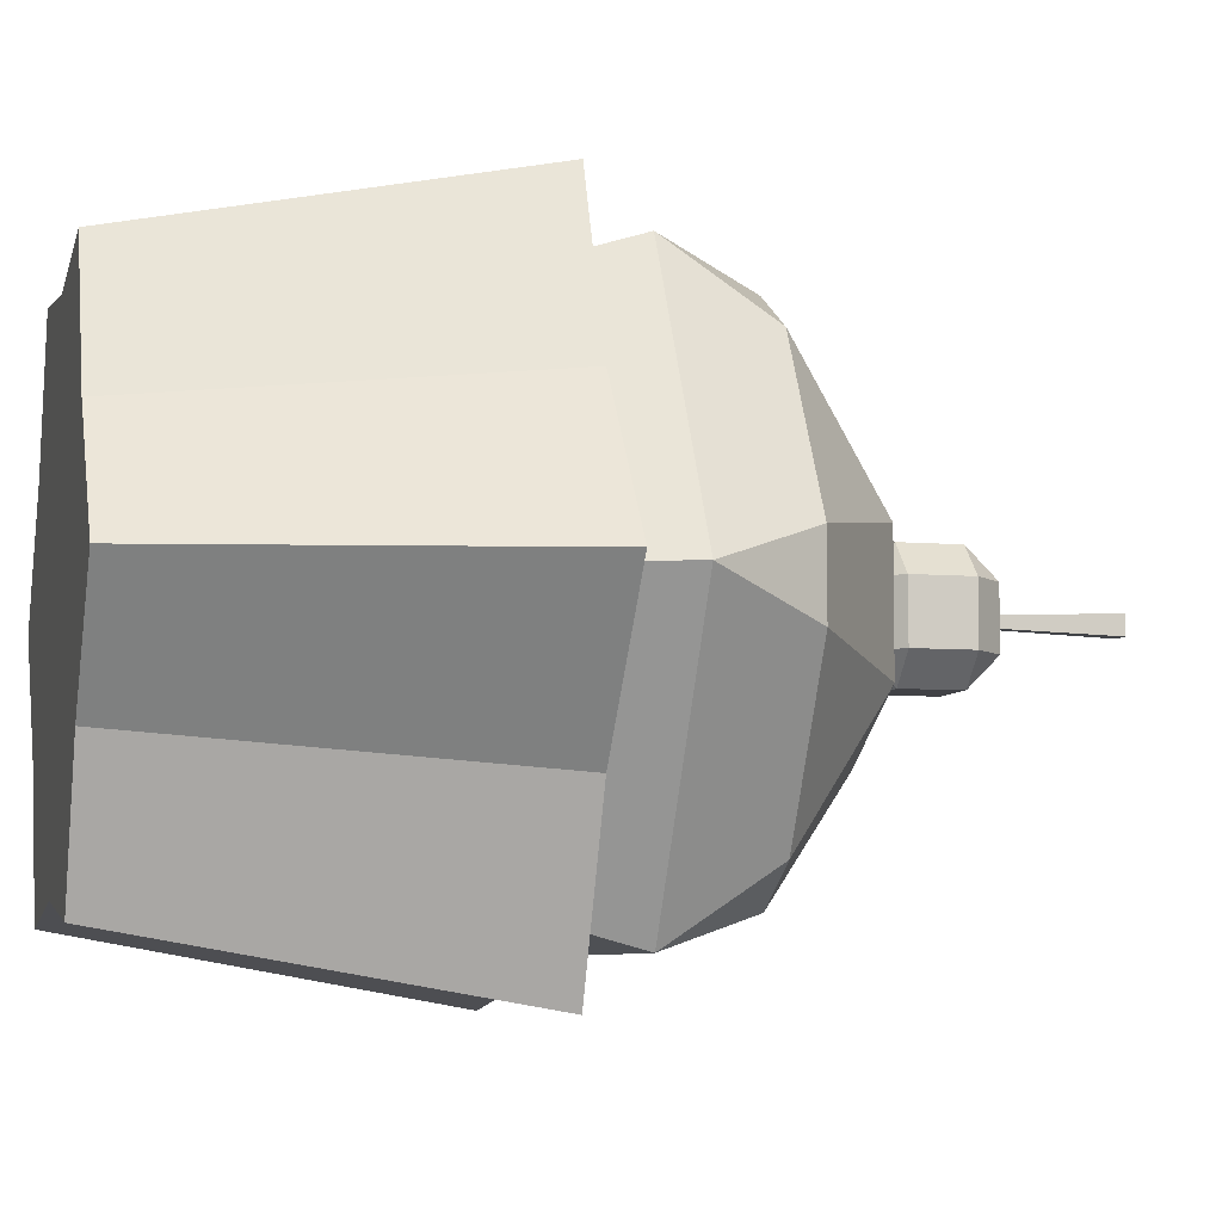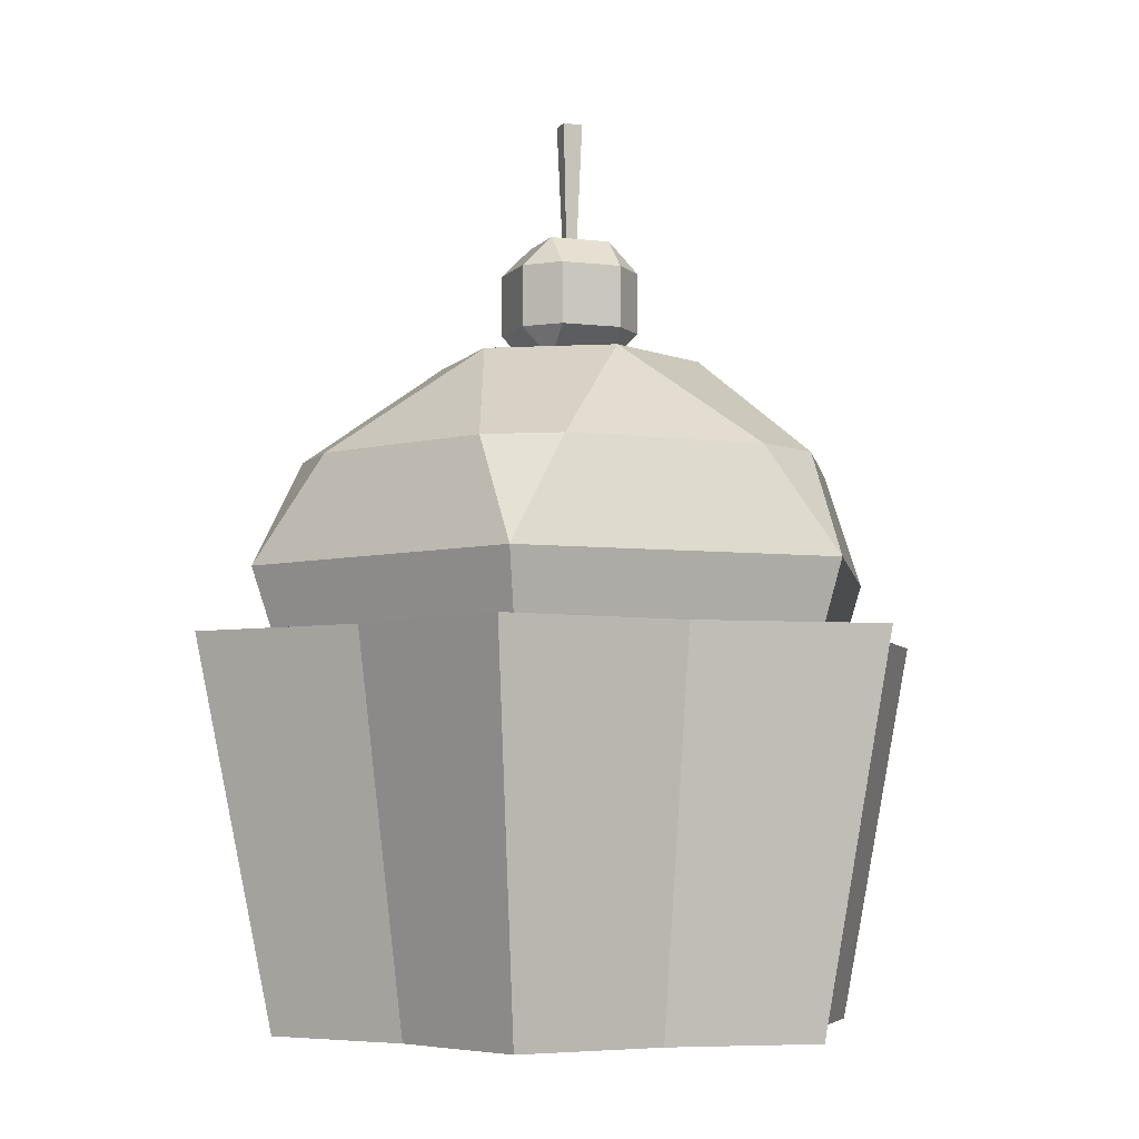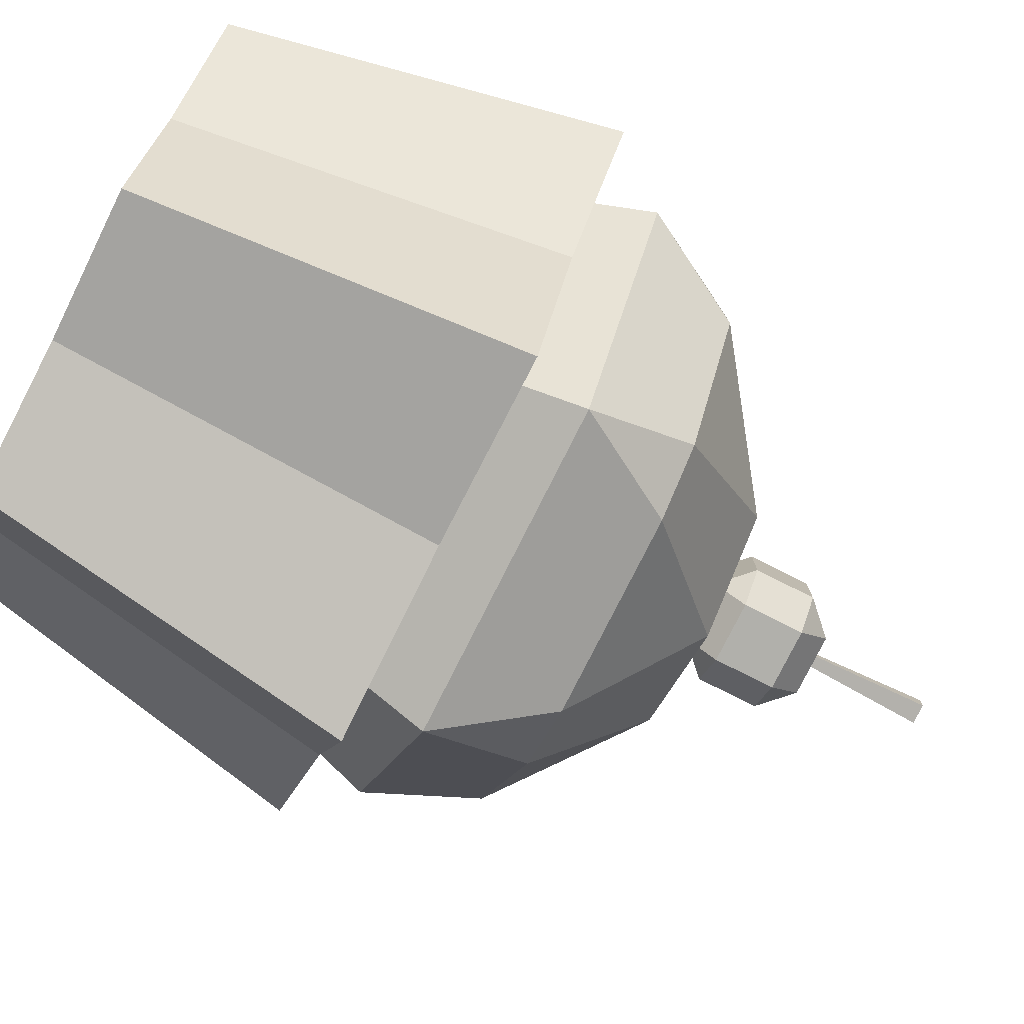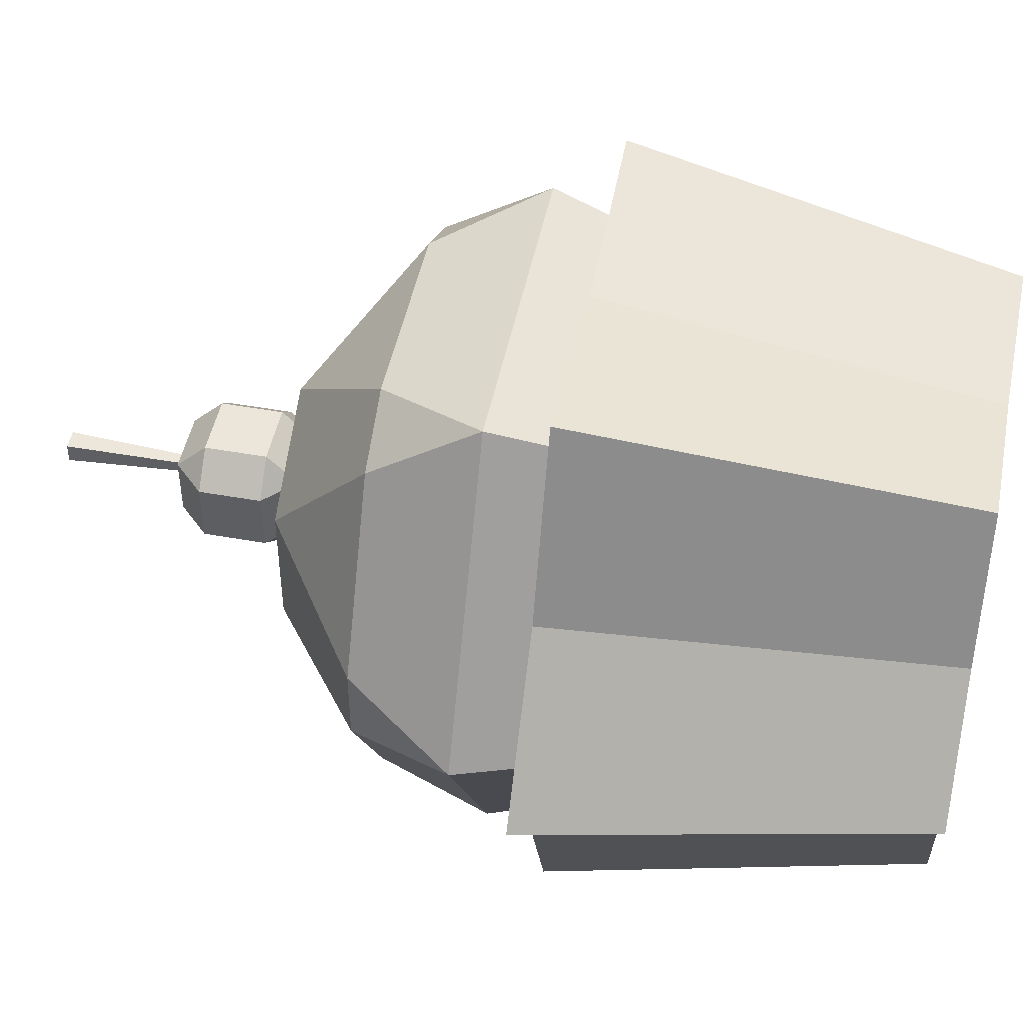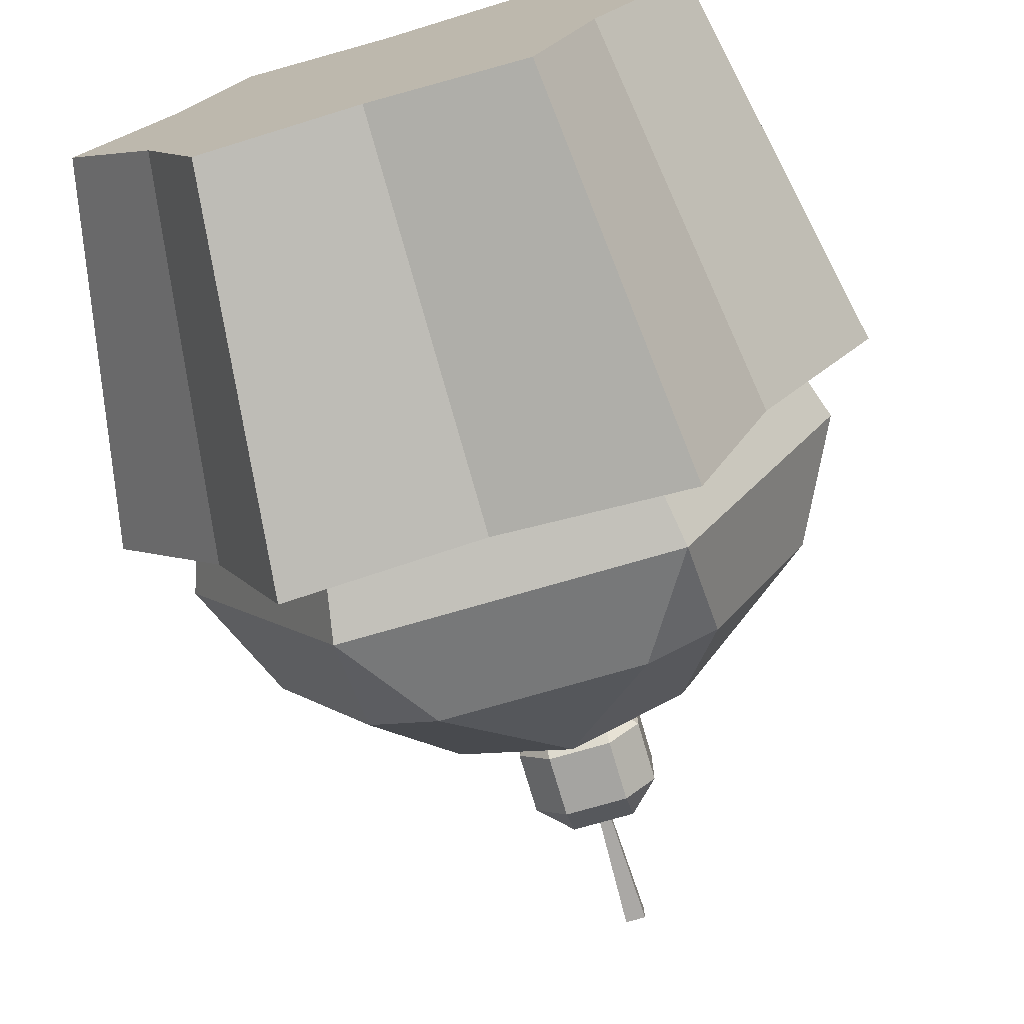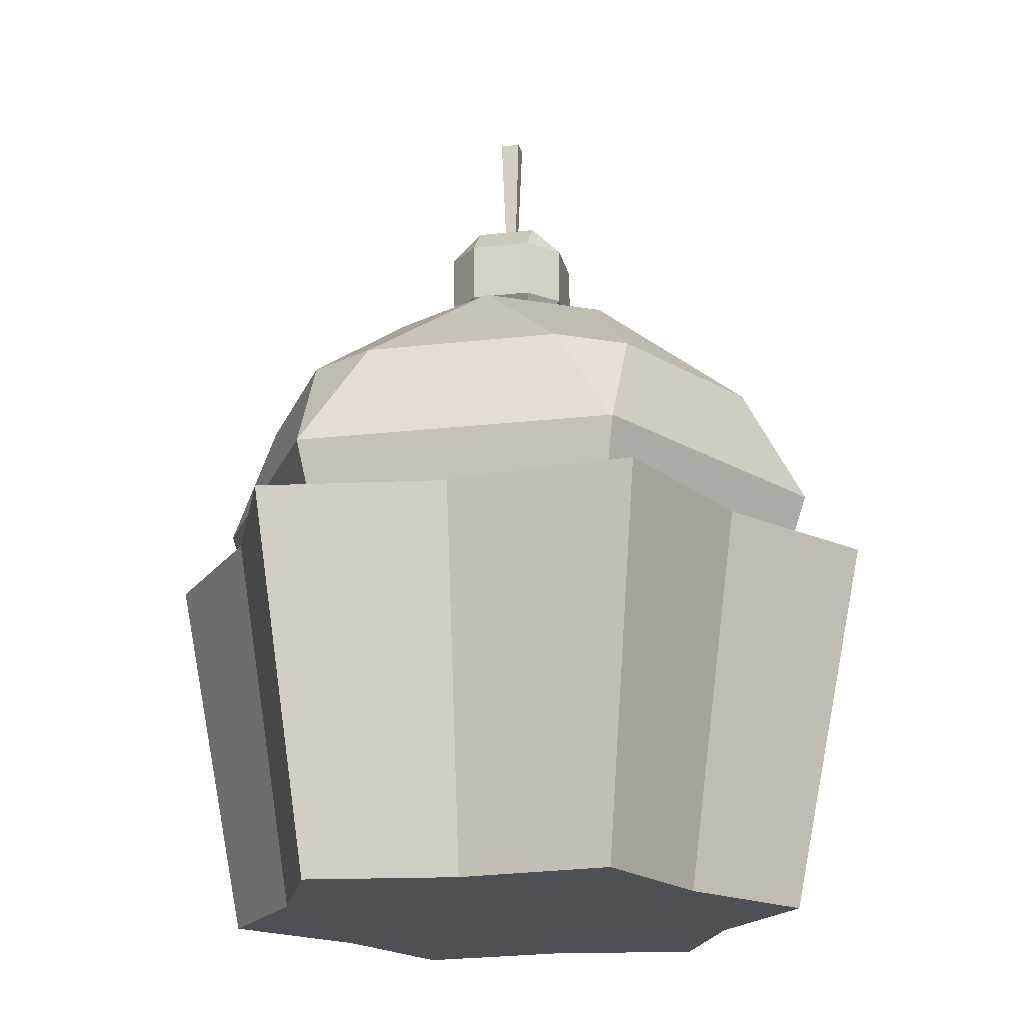
<metadata>
{"format":"obj","ext":"obj","renderer":"f3d","projection":"perspective","resolution":1024,"background":"white","views":[{"elev":-6.7,"azim":75.6,"up":"+Z"},{"elev":-5.3,"azim":-20.7,"up":"+Y"},{"elev":-78.5,"azim":63.3,"up":"+Z"},{"elev":47.9,"azim":-78.6,"up":"+Z"},{"elev":-73.3,"azim":16.3,"up":"+Z"},{"elev":-19.4,"azim":-167.8,"up":"+Y"}]}
</metadata>
<code>
g cupcake
v -0.0987 0.1786 0.05698
v -0.1424 0.1786 -6.786e-16
v -0.08389 0.0752 0.04843
v -0.121 0.0752 -2.036e-15
v 0.0987 0.1786 0.05698
v 0.08389 0.0752 0.04843
v 0.1424 0.1786 -6.786e-16
v 0.121 0.0752 -2.036e-15
v 0.0987 0.1786 -0.05698
v 0.08389 0.0752 -0.04843
v 0.0712 0.1786 0.1233
v 0.06052 0.0752 0.1048
v 0.06052 0.0752 -0.1048
v -6.786e-16 0.0752 -0.09687
v 0.0712 0.1786 -0.1233
v -1.696e-16 0.1786 -0.114
v -0.06052 0.0752 0.1048
v -1.357e-15 0.0752 0.09687
v -0.0712 0.1786 0.1233
v -3.393e-16 0.1786 0.114
v -0.08389 0.0752 -0.04843
v -0.0987 0.1786 -0.05698
v -0.06052 0.0752 -0.1048
v -0.0712 0.1786 -0.1233
v -0.08879 0.1786 0.1538
v -0.07047 0 0.1221
v -0.1231 0.1786 0.07106
v -0.09769 0 0.0564
v -0.09769 0 -0.0564
v -0.07047 0 -0.1221
v -0.1231 0.1786 -0.07106
v -0.08879 0.1786 -0.1538
v 1.357e-15 0 -0.1128
v -3.393e-16 0.1786 -0.1421
v 0.1409 0 1.315e-15
v 0.1776 0.1786 -6.786e-16
v 0.09769 0 -0.0564
v 0.1231 0.1786 -0.07106
v 1.357e-15 0 0.1128
v -3.393e-16 0.1786 0.1421
v 0.1231 0.1786 0.07106
v 0.09769 0 0.0564
v -0.1409 0 1.315e-15
v 0.07047 0 -0.1221
v 0.07047 0 0.1221
v 0.08879 0.1786 -0.1538
v 0.08879 0.1786 0.1538
v -0.1776 0.1786 -6.786e-16
f 3 2 1
f 2 3 4
f 7 6 5
f 6 7 8
f 9 8 7
f 8 9 10
f 5 12 11
f 12 5 6
f 15 14 13
f 14 15 16
f 9 13 10
f 13 9 15
f 19 18 17
f 18 19 20
f 17 1 19
f 1 17 3
f 20 12 18
f 12 20 11
f 23 22 21
f 22 23 24
f 4 22 2
f 22 4 21
f 16 23 14
f 23 16 24
f 3 21 4
f 21 3 17
f 21 17 23
f 23 17 18
f 23 18 14
f 14 18 12
f 14 12 13
f 13 12 6
f 13 6 10
f 10 6 8
f 27 26 25
f 26 27 28
f 31 30 29
f 30 31 32
f 32 33 30
f 33 32 34
f 37 36 35
f 36 37 38
f 40 26 39
f 26 40 25
f 42 36 41
f 36 42 35
f 41 7 5
f 7 41 36
f 7 38 9
f 38 7 36
f 25 1 27
f 1 25 19
f 19 25 40
f 19 40 20
f 29 28 43
f 28 29 30
f 28 30 26
f 26 30 39
f 39 30 33
f 39 33 44
f 39 44 45
f 45 44 37
f 45 37 42
f 42 37 35
f 22 32 31
f 32 22 24
f 32 24 34
f 34 24 16
f 16 46 34
f 46 16 15
f 46 15 9
f 46 9 38
f 45 41 47
f 41 45 42
f 48 29 43
f 29 48 31
f 47 39 45
f 39 47 40
f 44 38 37
f 38 44 46
f 34 44 33
f 44 34 46
f 48 28 27
f 28 48 43
f 27 2 48
f 2 27 1
f 2 31 48
f 31 2 22
f 47 20 40
f 20 47 11
f 11 47 5
f 5 47 41
g cake
v -0.0528 0.3086 0.03049
v -0.0528 0.3086 -0.03049
v 2.491e-16 0.3086 0.06097
v 2.491e-16 0.3086 -0.06097
v 0.0528 0.3086 0.03049
v 0.0528 0.3086 -0.03049
v -0.07803 0.2586 0.09827
v -0.1241 0.2586 0.01844
v -0.1241 0.2586 -0.01844
v -0.07803 0.2586 -0.09827
v -0.04609 0.2586 -0.1167
v 0.04609 0.2586 -0.1167
v 0.07803 0.2586 -0.09827
v 0.1241 0.2586 -0.01844
v -0.04609 0.2586 0.1167
v 0.04609 0.2586 0.1167
v 0.07803 0.2586 0.09827
v 0.1241 0.2586 0.01844
v 0.07618 0.2086 -0.1319
v -0.07618 0.2086 -0.1319
v -0.1524 0.2086 -2.652e-15
v -0.07618 0.2086 0.1319
v 0.07618 0.2086 0.1319
v 0.1524 0.2086 -2.652e-15
v -0.0712 0.1786 0.1233
v -0.1424 0.1786 -2.291e-15
v 0.1424 0.1786 -2.291e-15
v 0.0712 0.1786 -0.1233
v 0.0712 0.1786 0.1233
v -0.0712 0.1786 -0.1233
f 51 50 49
f 50 51 52
f 52 51 53
f 52 53 54
f 49 56 55
f 50 58 57
f 60 59 52
f 62 61 54
f 64 51 63
f 66 53 65
f 64 53 51
f 53 64 65
f 50 59 58
f 59 50 52
f 54 60 52
f 60 54 61
f 49 57 56
f 57 49 50
f 63 49 55
f 49 63 51
f 66 54 53
f 54 66 62
f 61 67 60
f 59 68 58
f 57 69 56
f 63 55 70
f 64 71 65
f 62 66 72
f 69 73 70
f 73 69 74
f 76 72 75
f 72 76 67
f 71 73 77
f 73 71 70
f 77 72 71
f 72 77 75
f 68 76 78
f 76 68 67
f 69 78 74
f 78 69 68
f 67 62 72
f 62 67 61
f 55 69 70
f 69 55 56
f 64 70 71
f 70 64 63
f 57 68 69
f 68 57 58
f 72 65 71
f 65 72 66
f 59 67 68
f 67 59 60
g cherry
v -0.0144 0.3086 -0.0144
v -0.0144 0.3086 0.0144
v 0.0144 0.3086 -0.0144
v 0.0144 0.3086 0.0144
v 0.0144 0.323 0.0288
v -0.0144 0.323 0.0288
v 0.0144 0.3518 0.0288
v -0.0144 0.3518 0.0288
v -0.0144 0.323 -0.0288
v 0.0144 0.323 -0.0288
v -0.0144 0.3518 -0.0288
v 0.0144 0.3518 -0.0288
v -0.0288 0.3518 0.0144
v -0.0288 0.323 0.0144
v -0.0288 0.3518 -0.0144
v -0.0288 0.323 -0.0144
v 0.0288 0.323 0.0144
v 0.0288 0.3518 0.0144
v 0.0288 0.323 -0.0144
v 0.0288 0.3518 -0.0144
v -0.0144 0.3662 -0.0144
v 0.0144 0.3662 -0.0144
v -0.0144 0.3662 0.0144
v 0.0144 0.3662 0.0144
v -0.002614 0.3662 0.002614
v 0.002614 0.3662 0.002614
v 0.002614 0.3662 -0.002614
v -0.002614 0.3662 -0.002614
v -0.004668 0.4238 0.004668
v -0.004668 0.4238 -0.004668
v 0.004668 0.4238 0.004668
v 0.004668 0.4238 -0.004668
f 81 80 79
f 80 81 82
f 85 84 83
f 84 85 86
f 89 88 87
f 88 89 90
f 93 92 91
f 92 93 94
f 97 96 95
f 96 97 98
f 88 79 87
f 79 88 81
f 82 84 80
f 84 82 83
f 94 80 92
f 80 94 79
f 100 89 99
f 89 100 90
f 81 95 82
f 95 81 97
f 99 91 101
f 91 99 93
f 95 85 83
f 85 95 96
f 91 84 86
f 84 91 92
f 89 94 93
f 94 89 87
f 98 102 96
f 102 98 100
f 88 97 81
f 87 79 94
f 85 101 86
f 101 85 102
f 88 98 97
f 98 88 90
f 89 93 99
f 80 84 92
f 91 86 101
f 102 85 96
f 95 83 82
f 90 100 98
f 101 103 99
f 103 101 102
f 103 102 104
f 104 102 105
f 106 99 103
f 99 106 100
f 100 106 105
f 100 105 102
f 109 108 107
f 108 109 110
f 108 105 106
f 105 108 110
f 104 110 109
f 110 104 105
f 108 103 107
f 103 108 106
f 109 103 104
f 103 109 107

</code>
